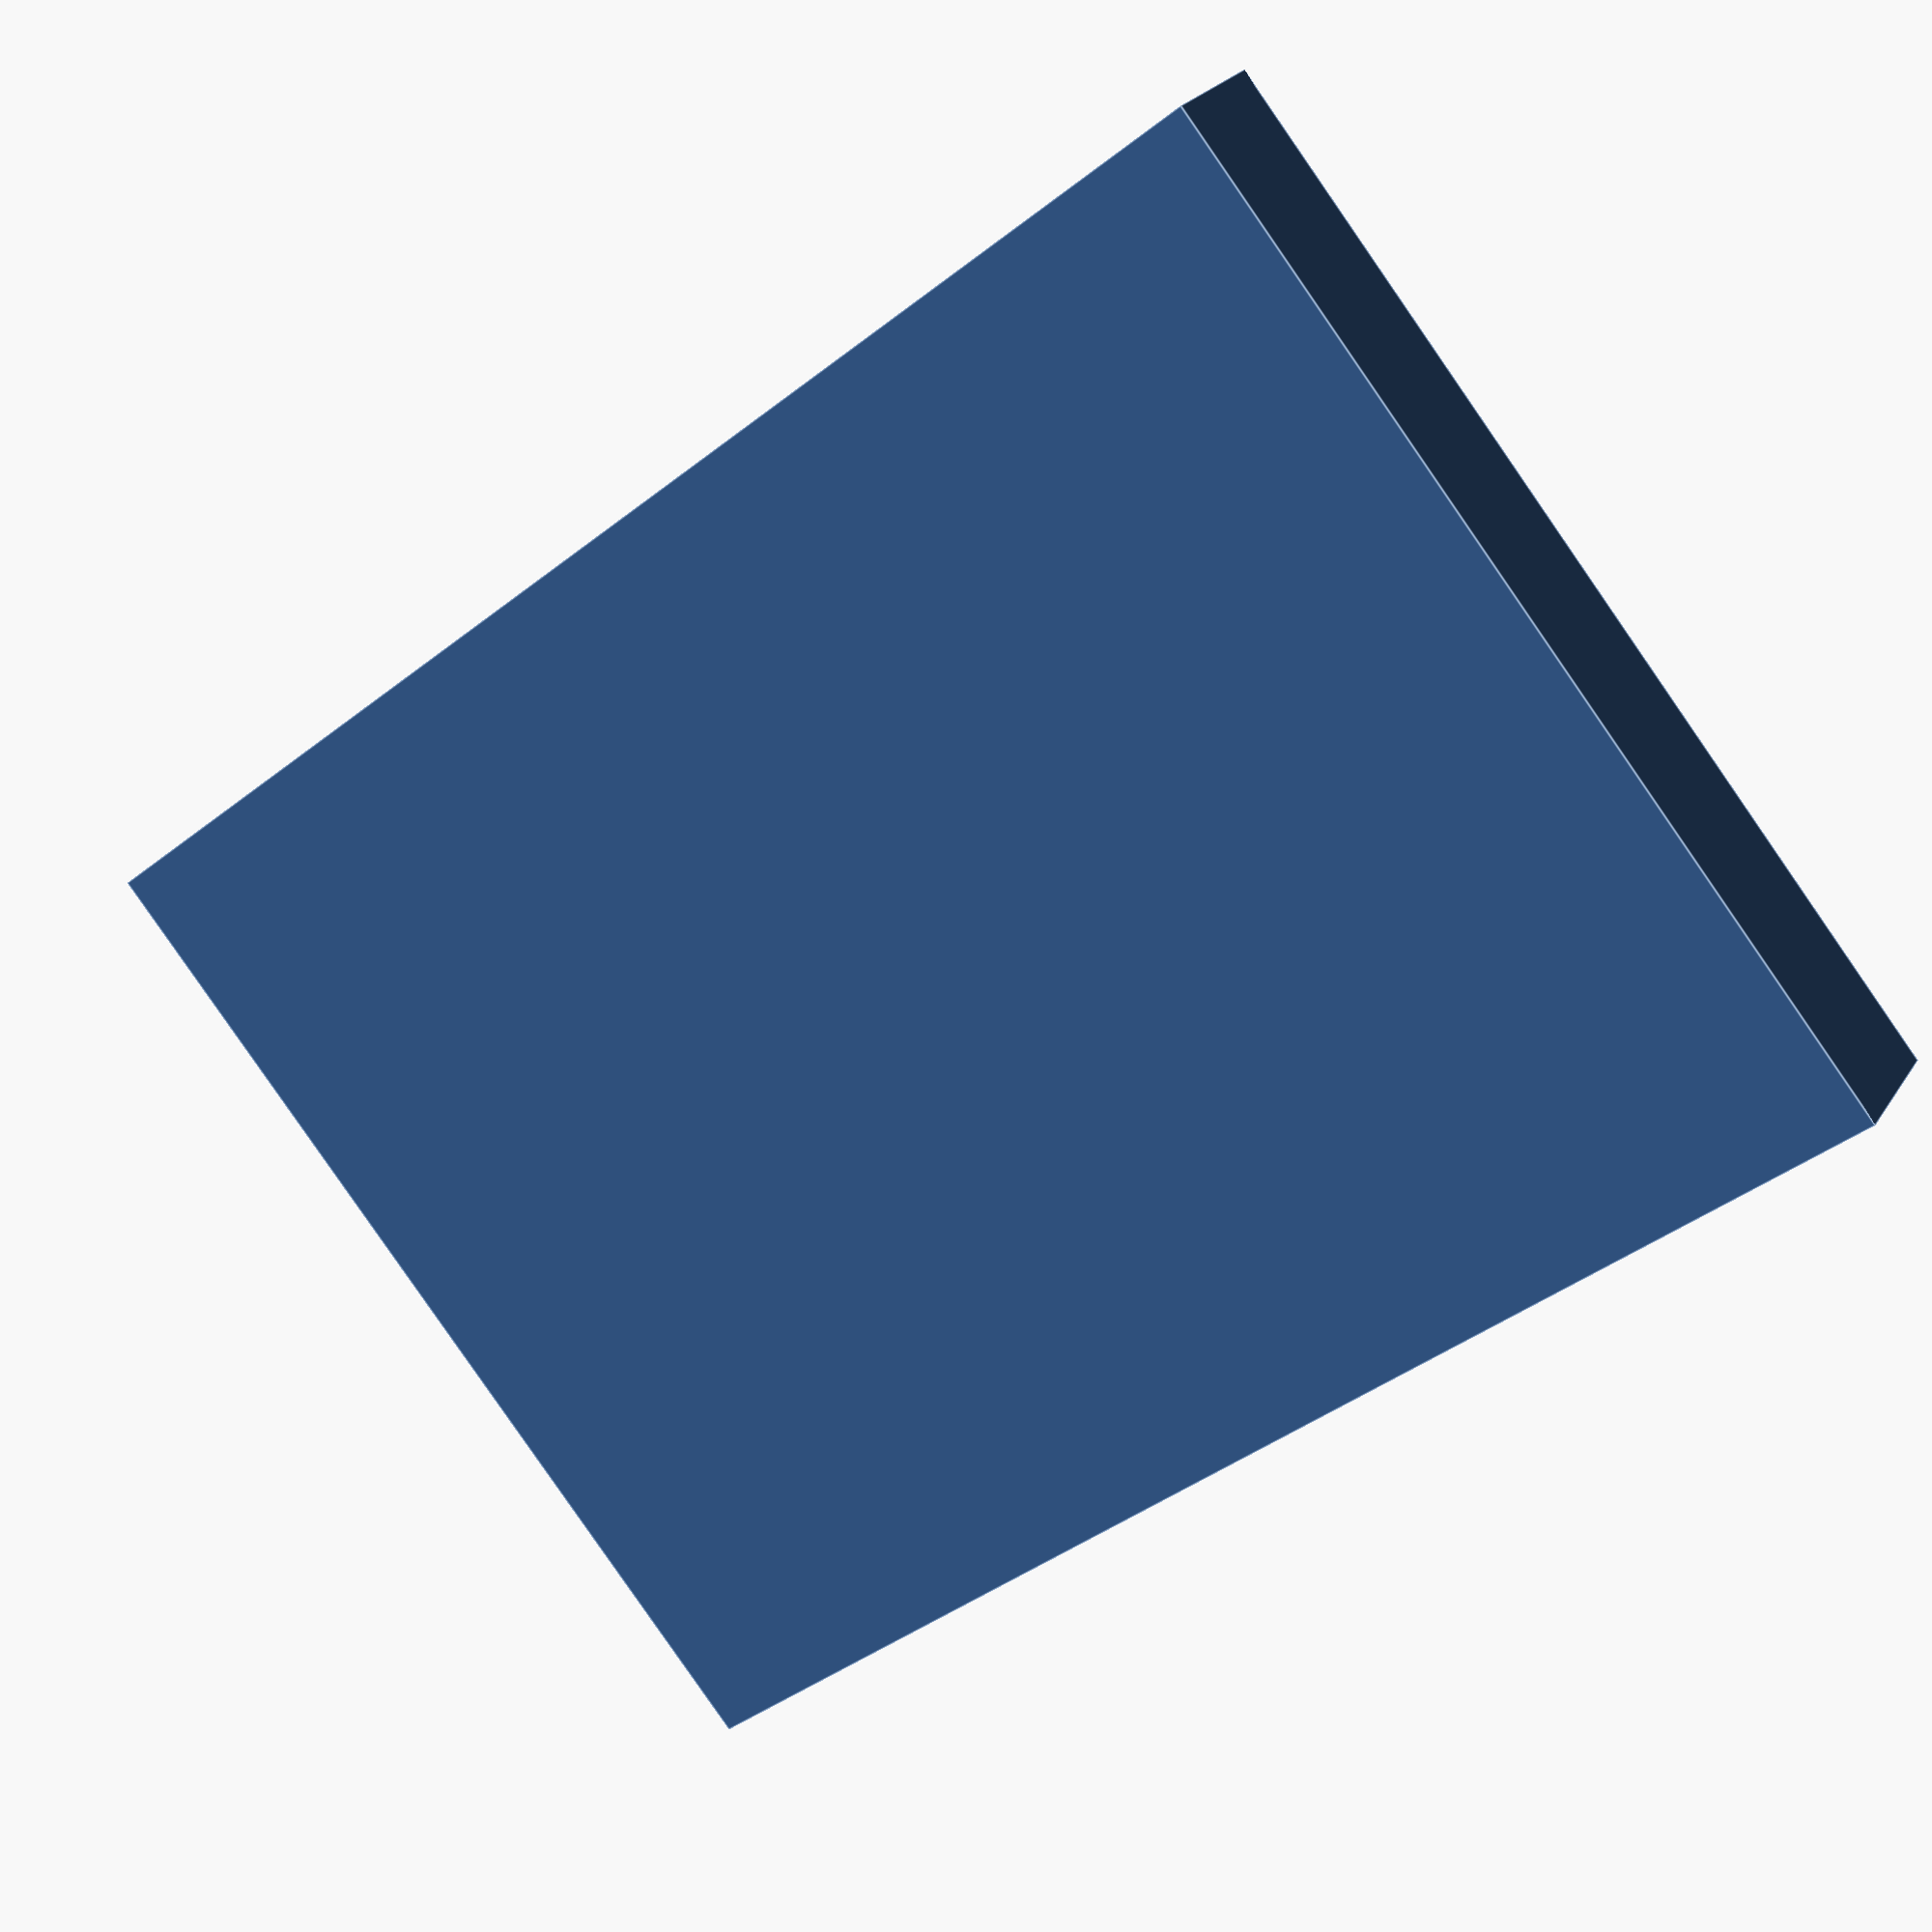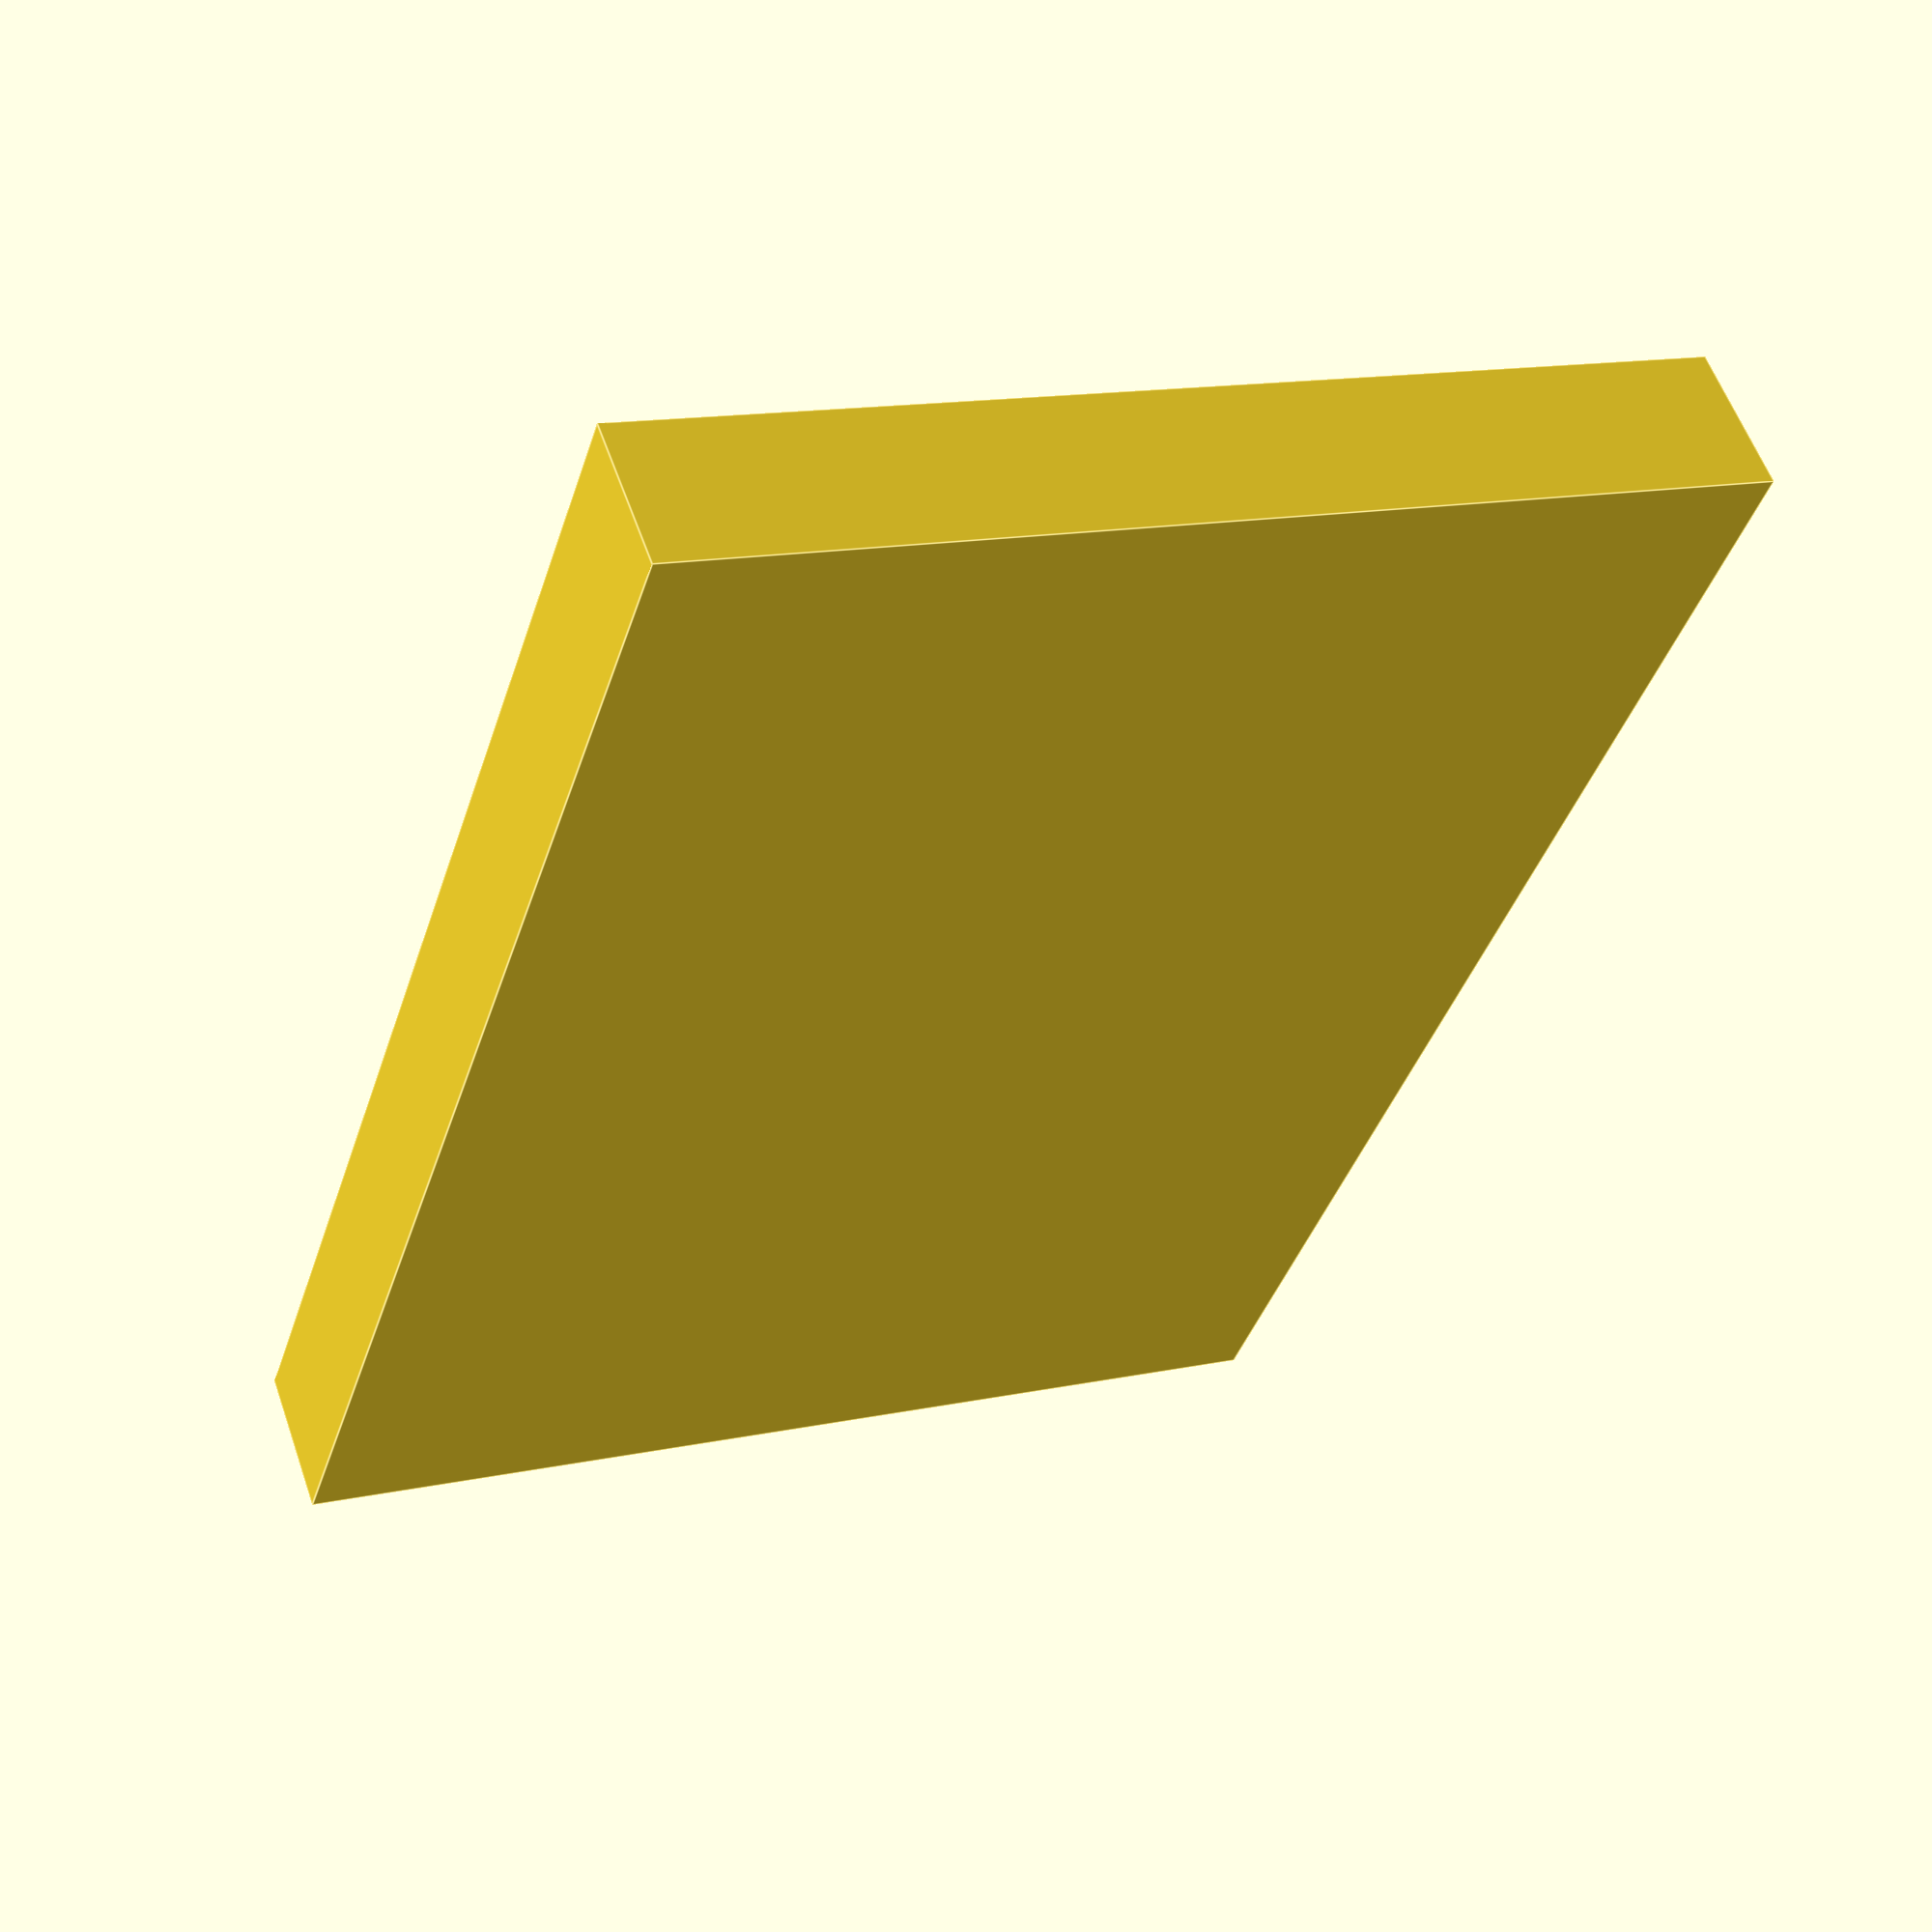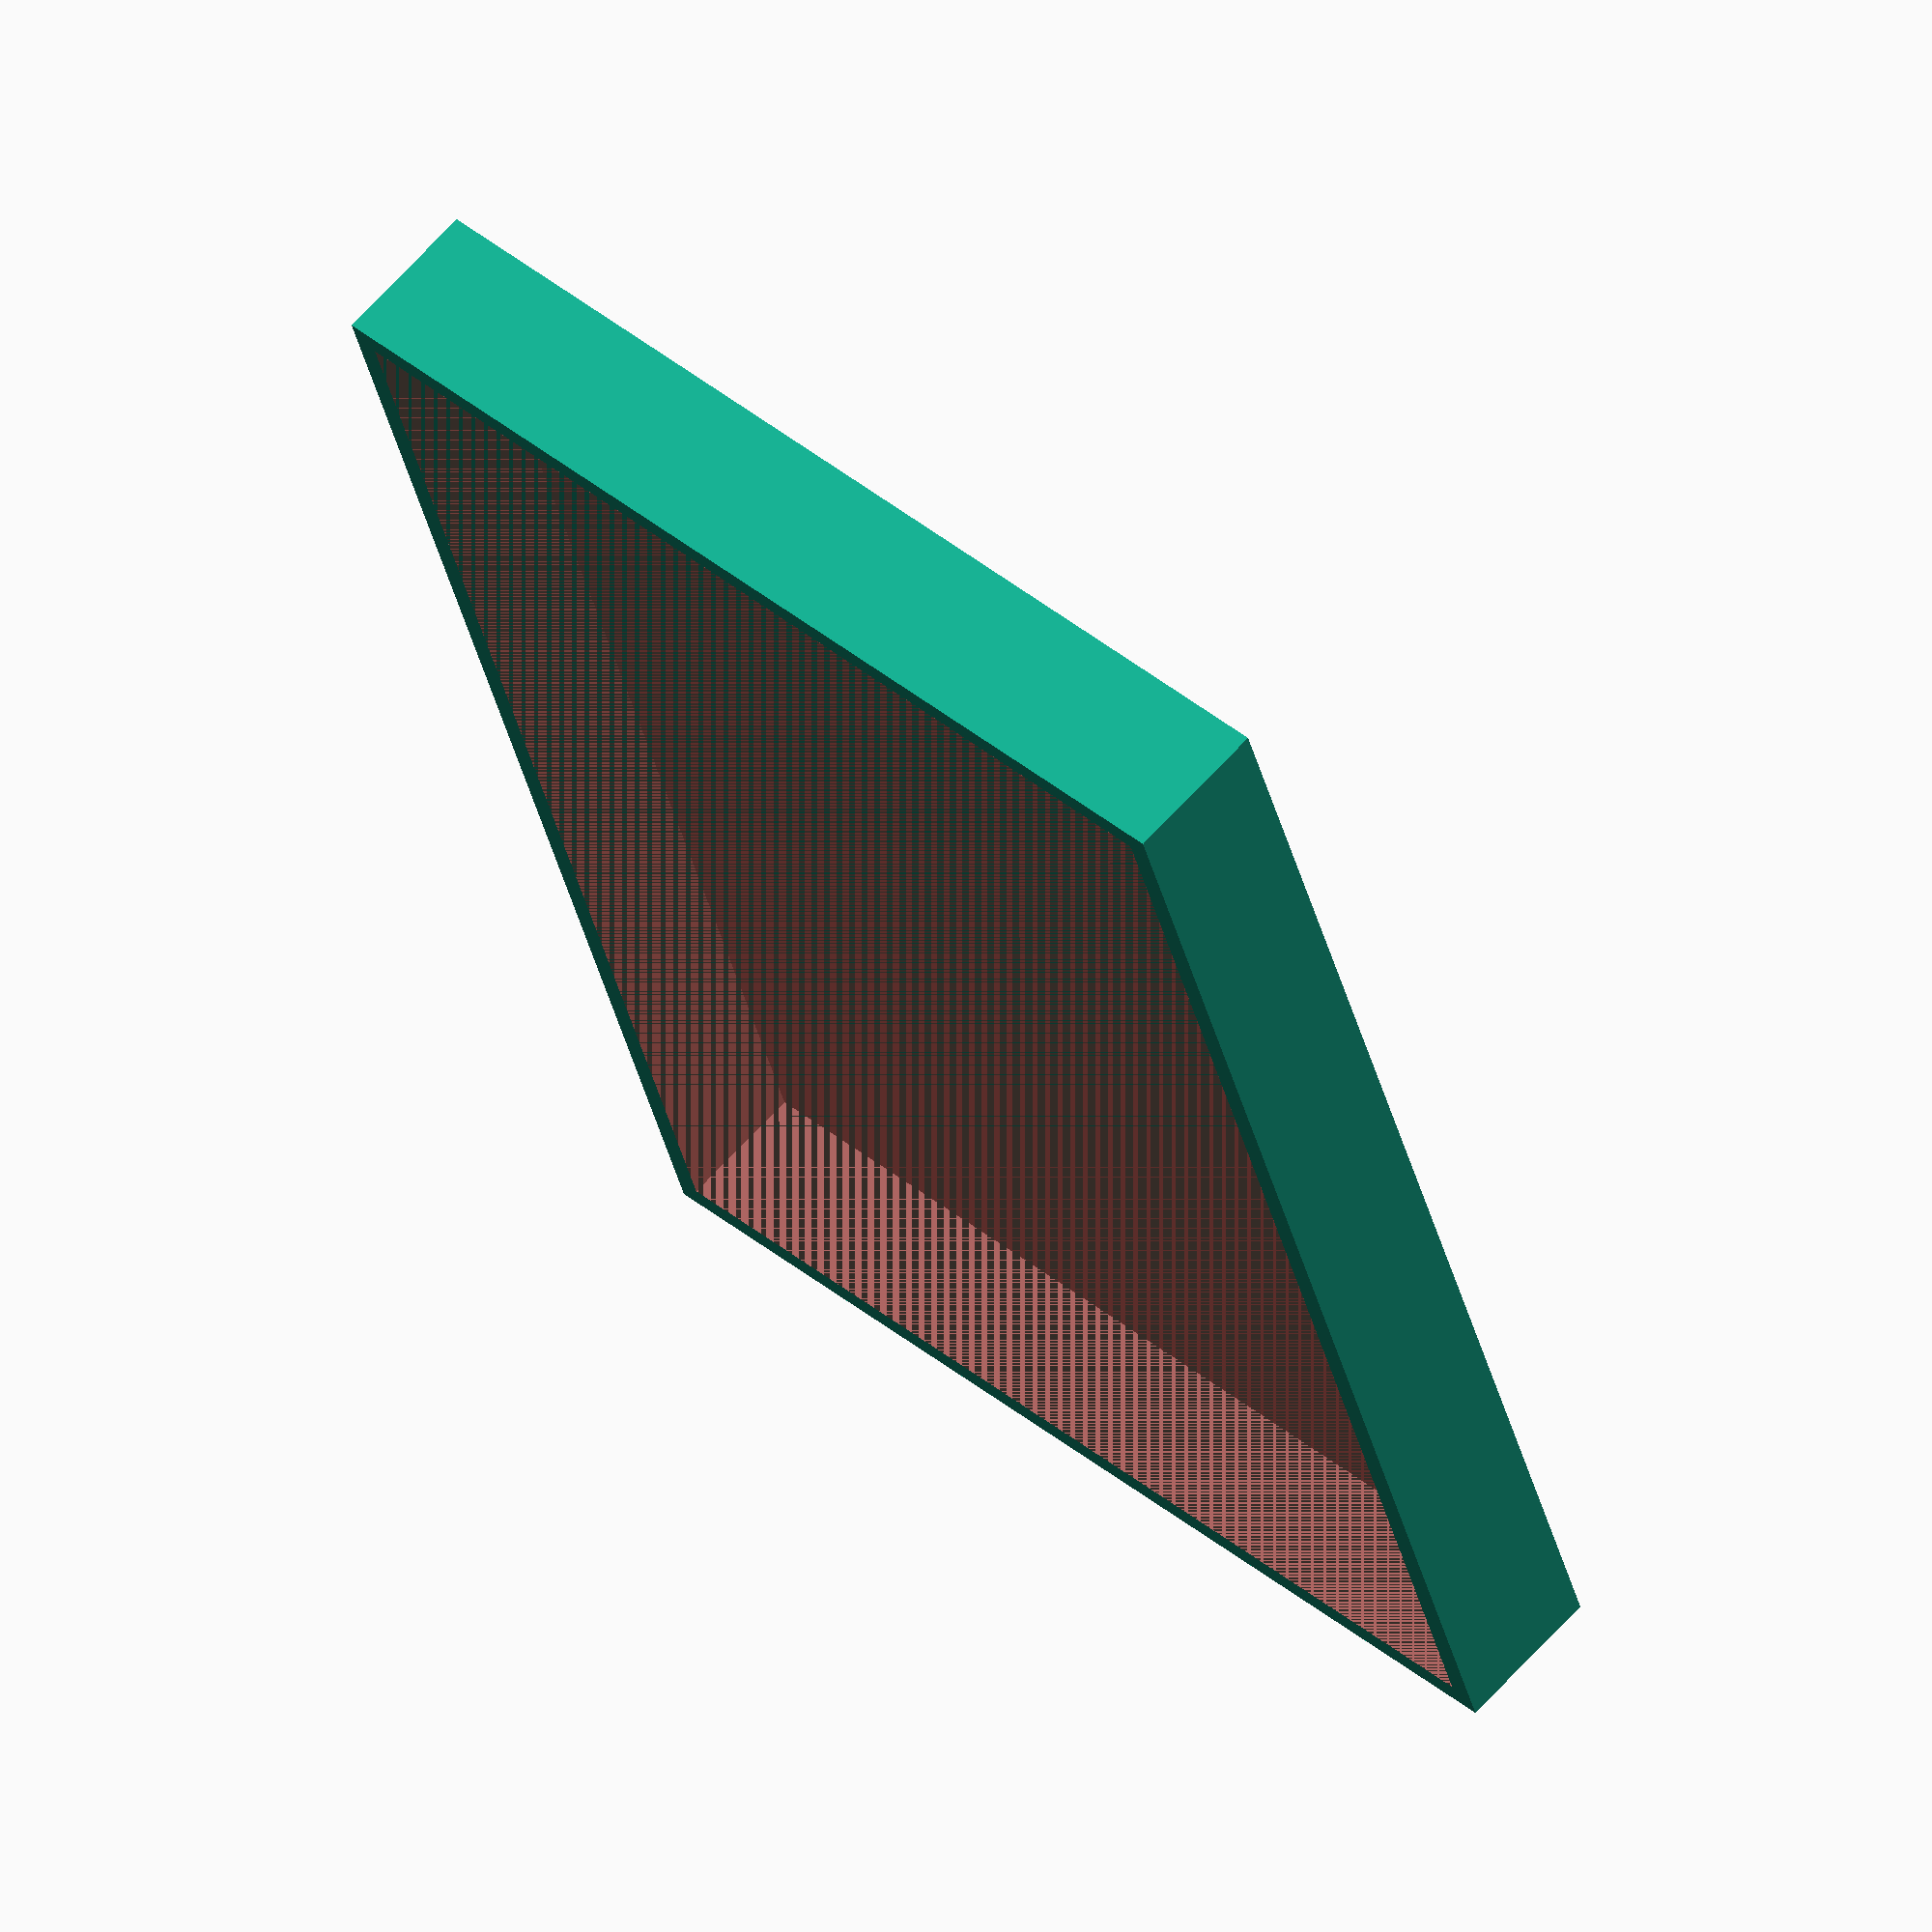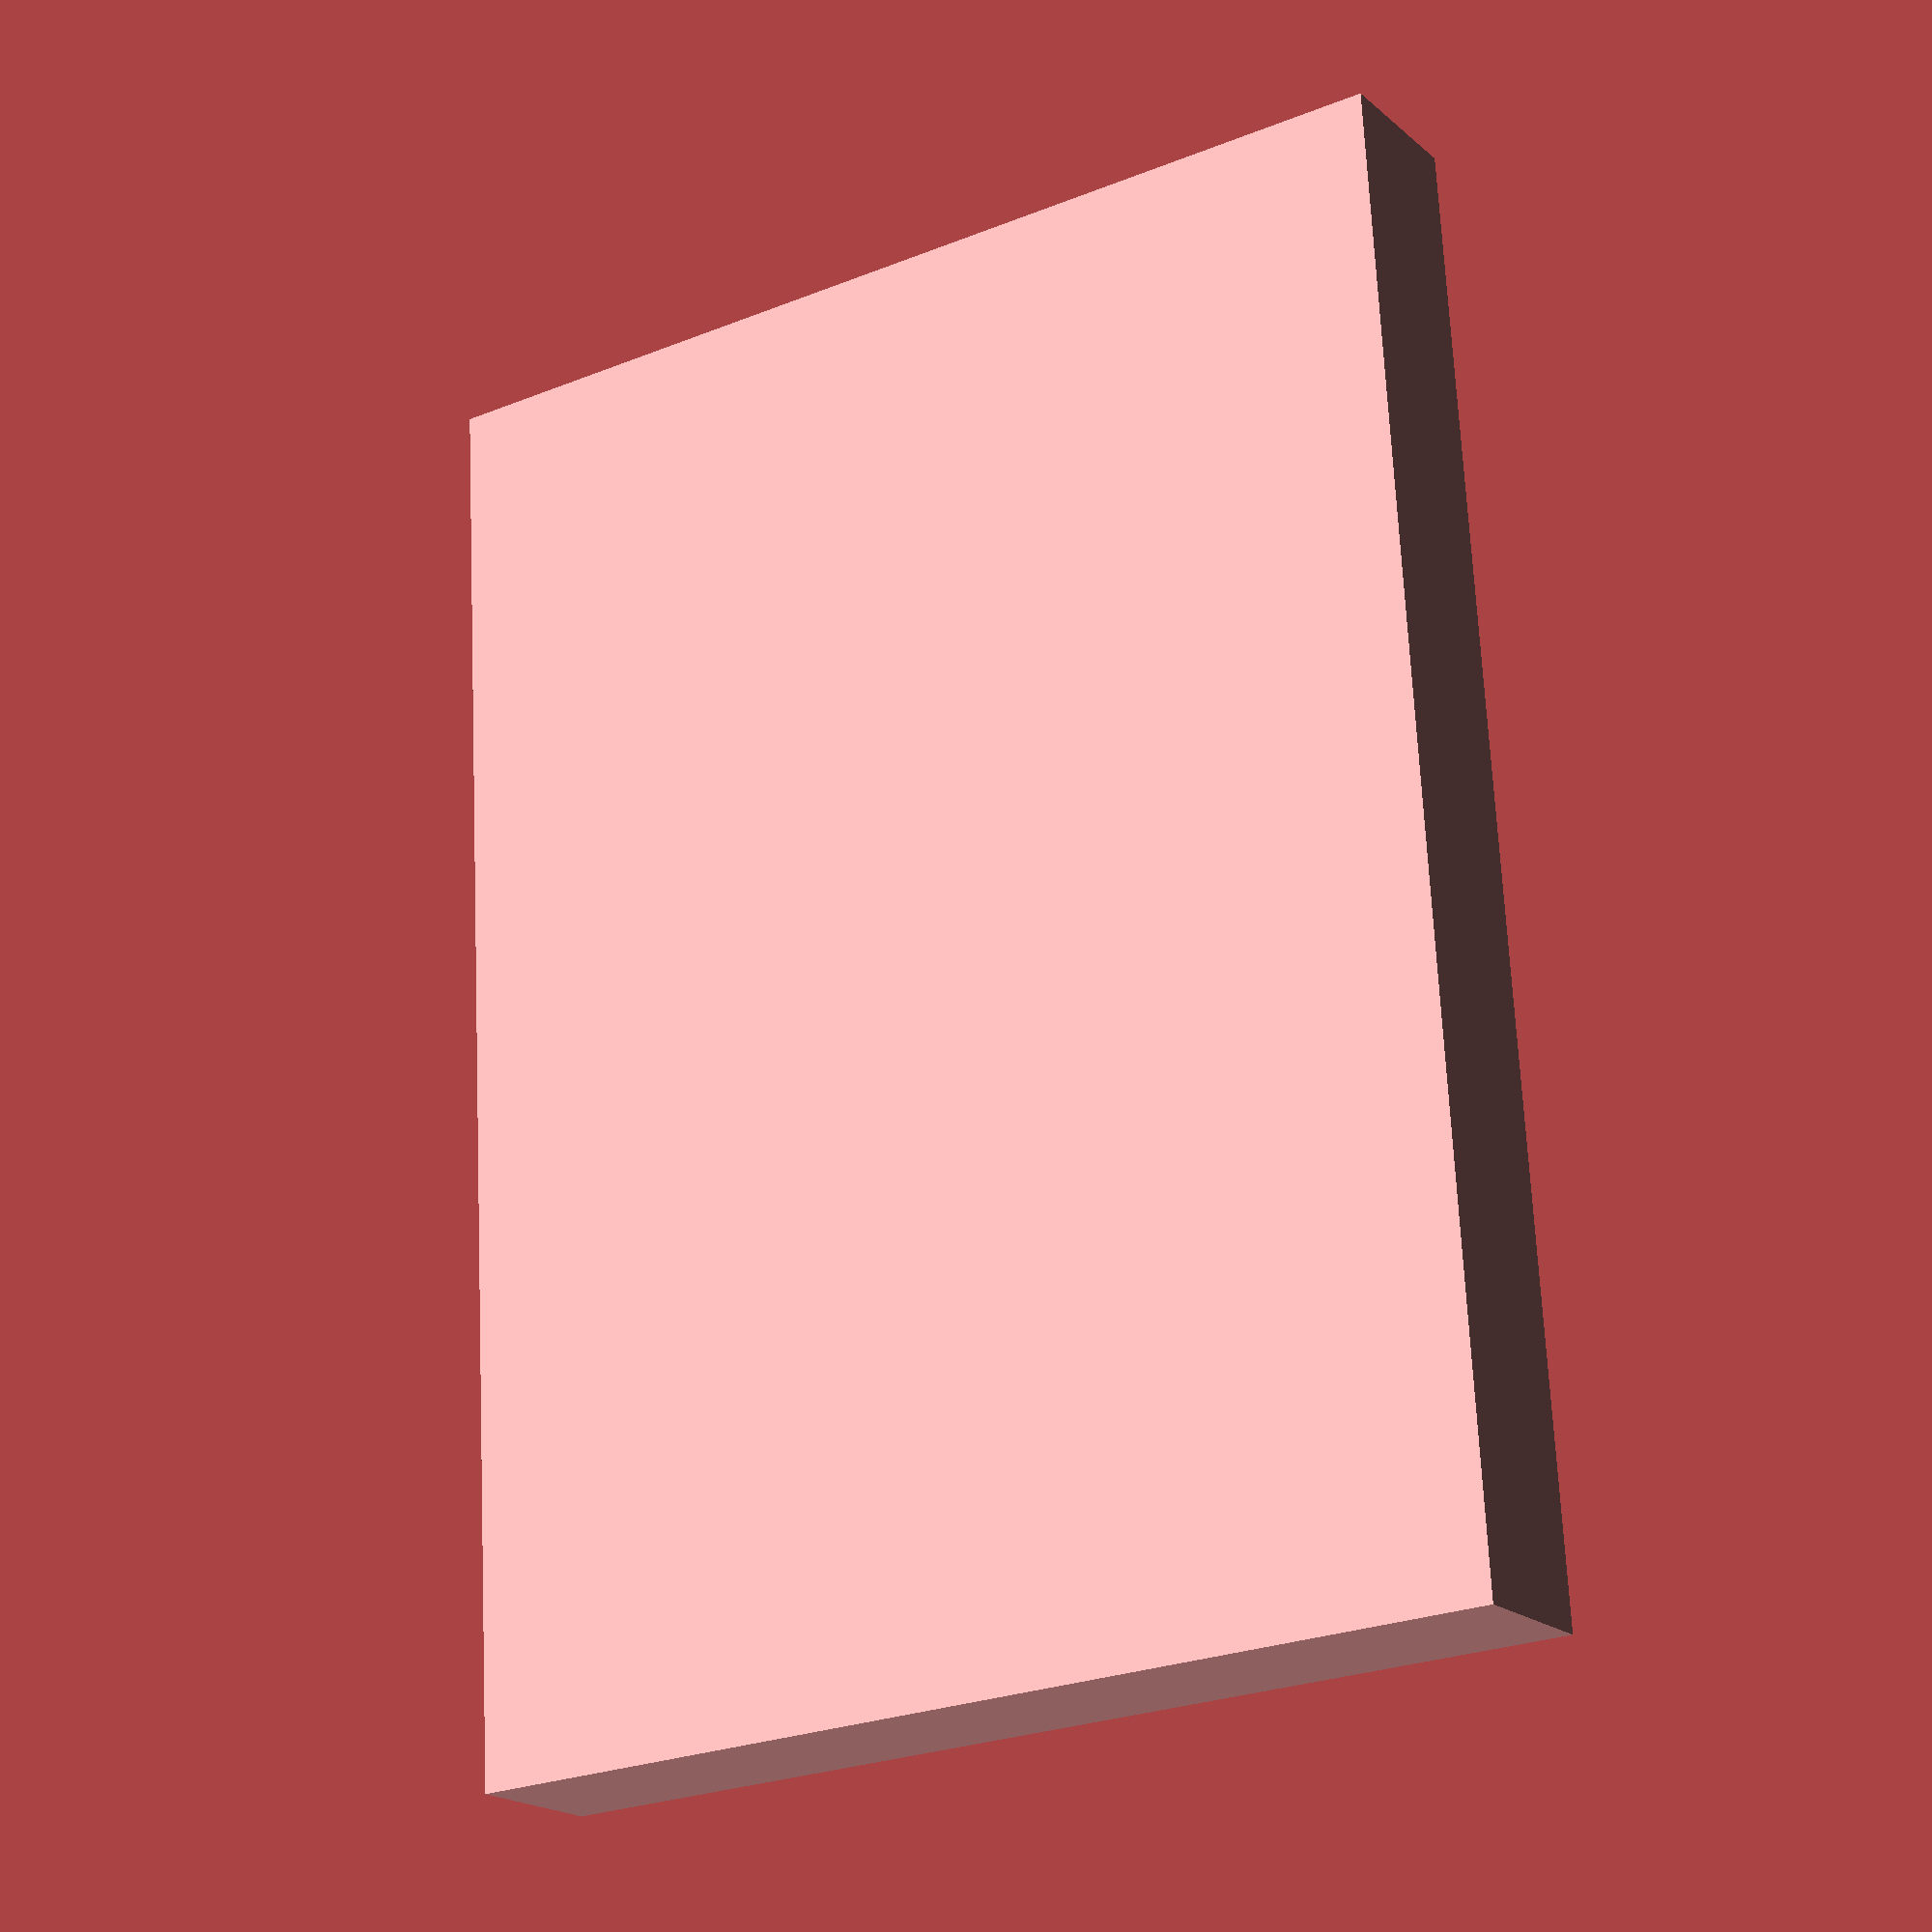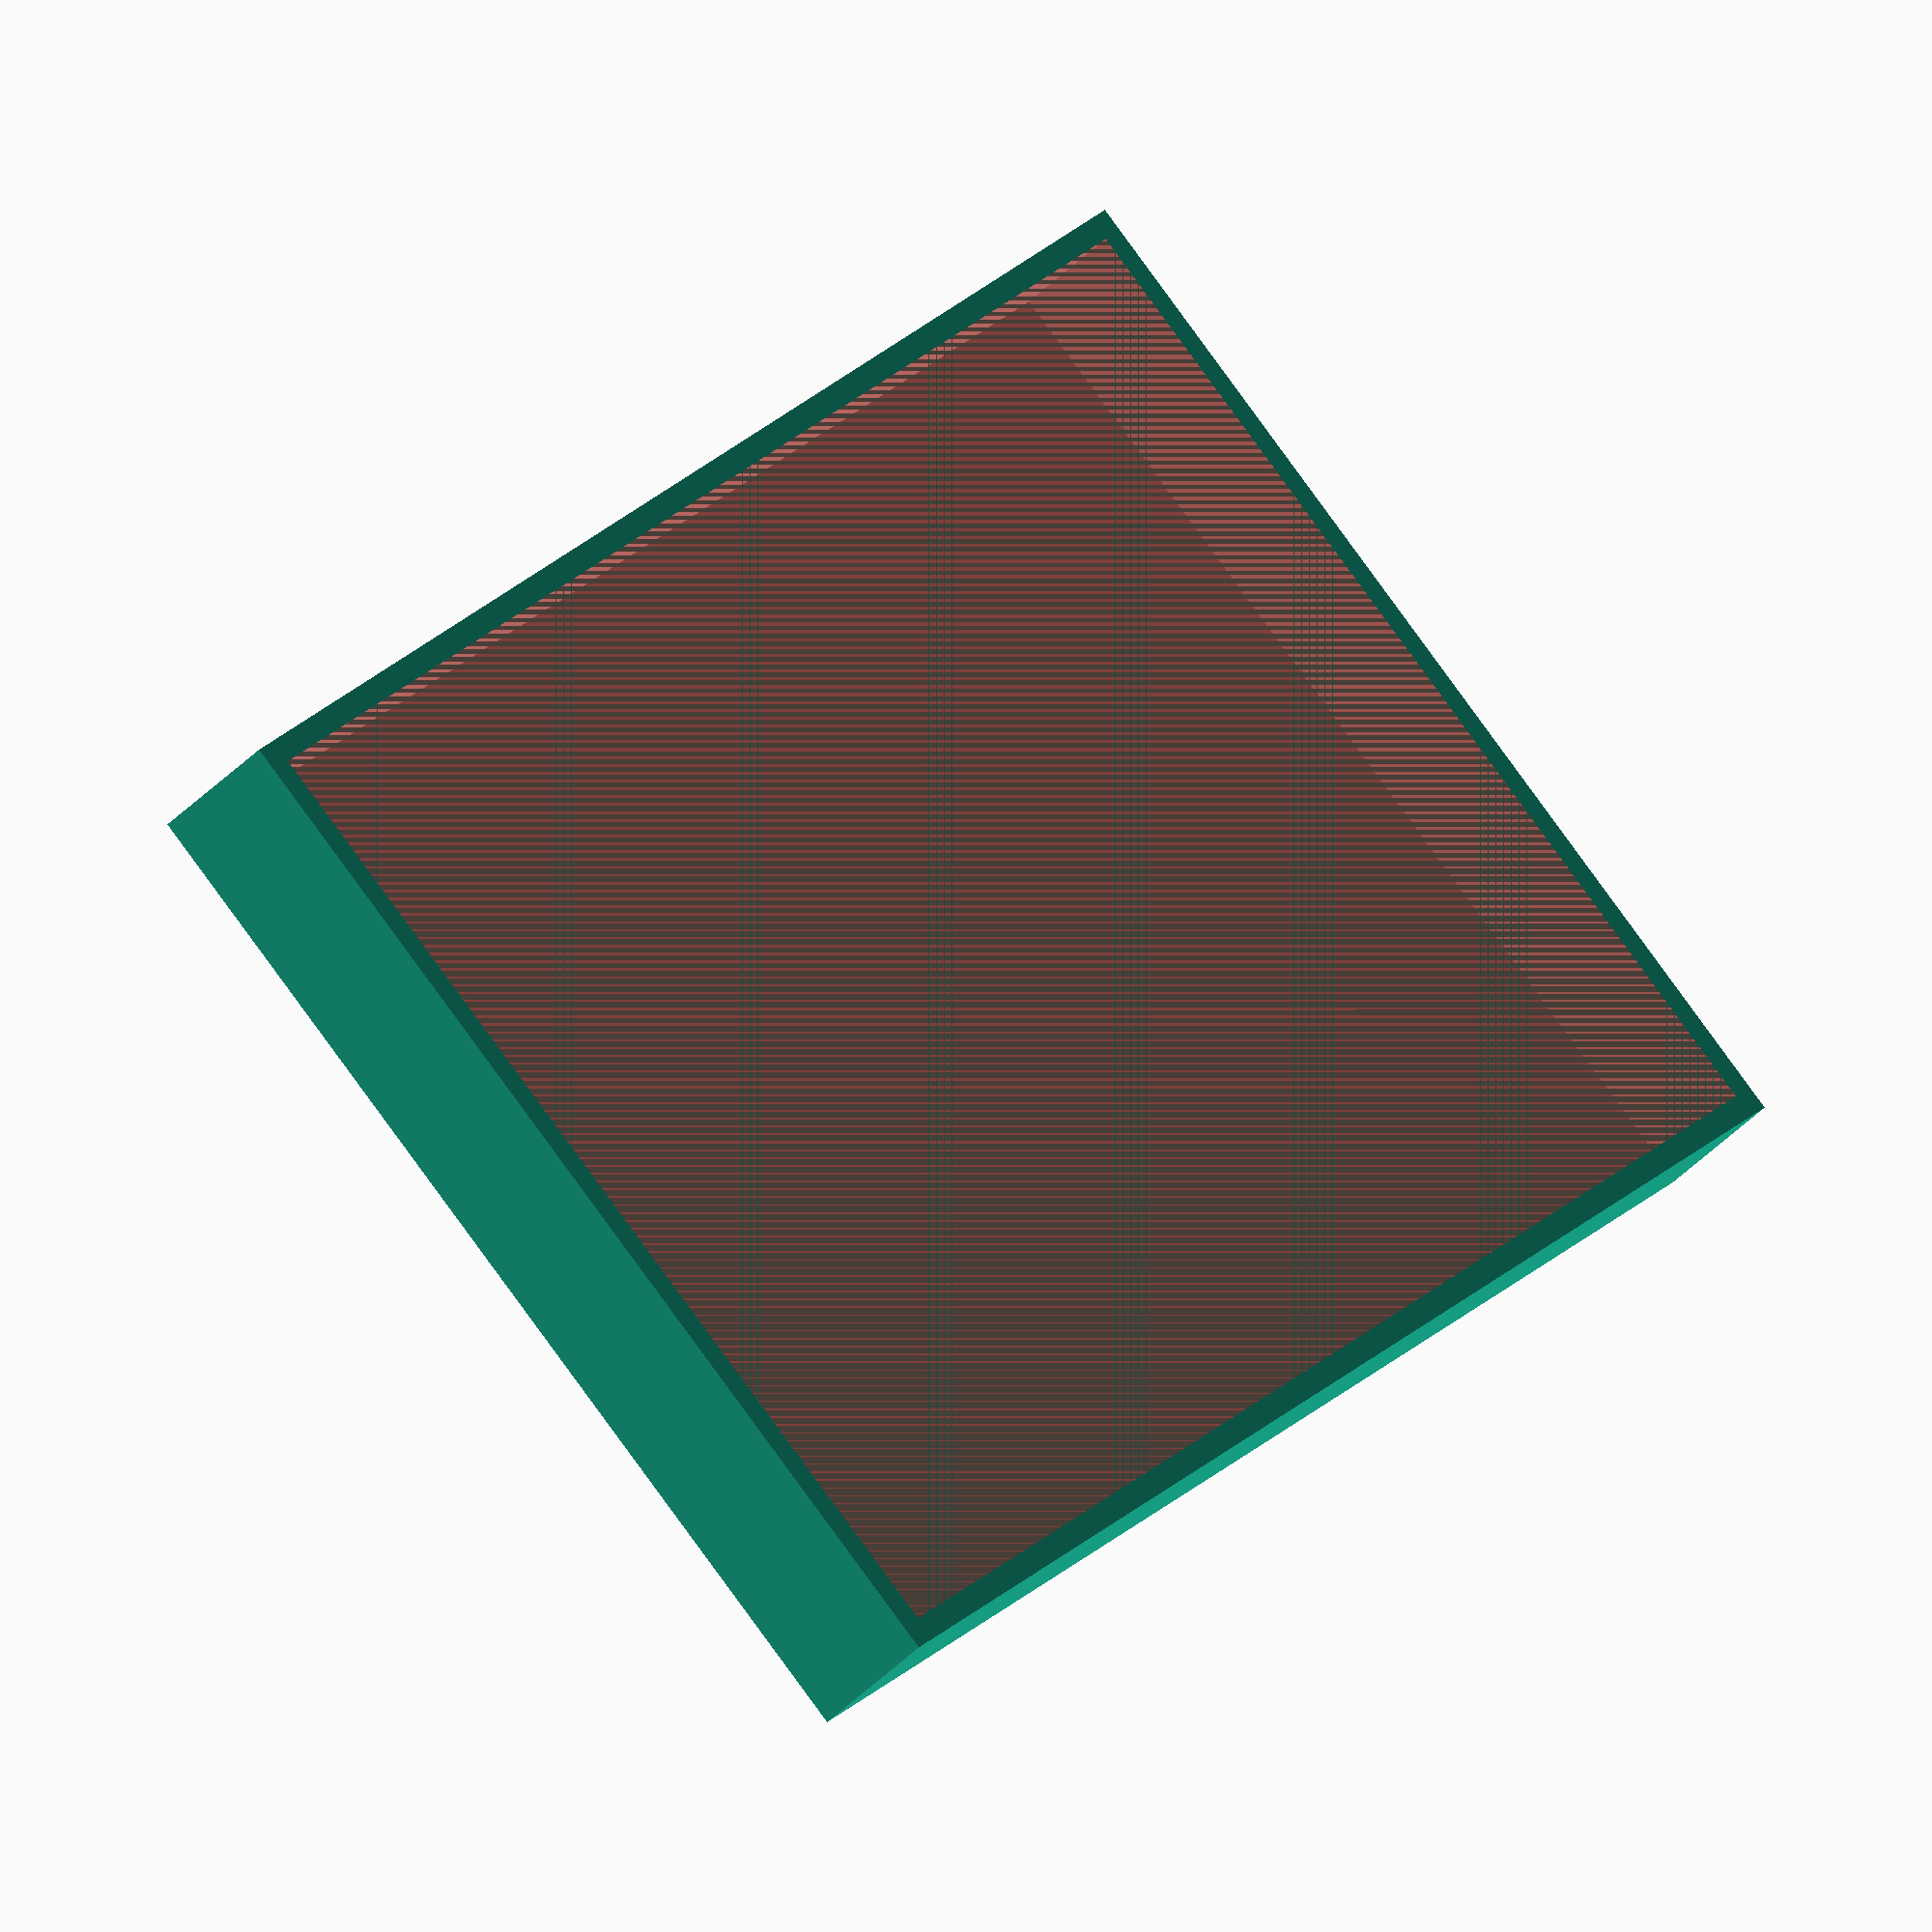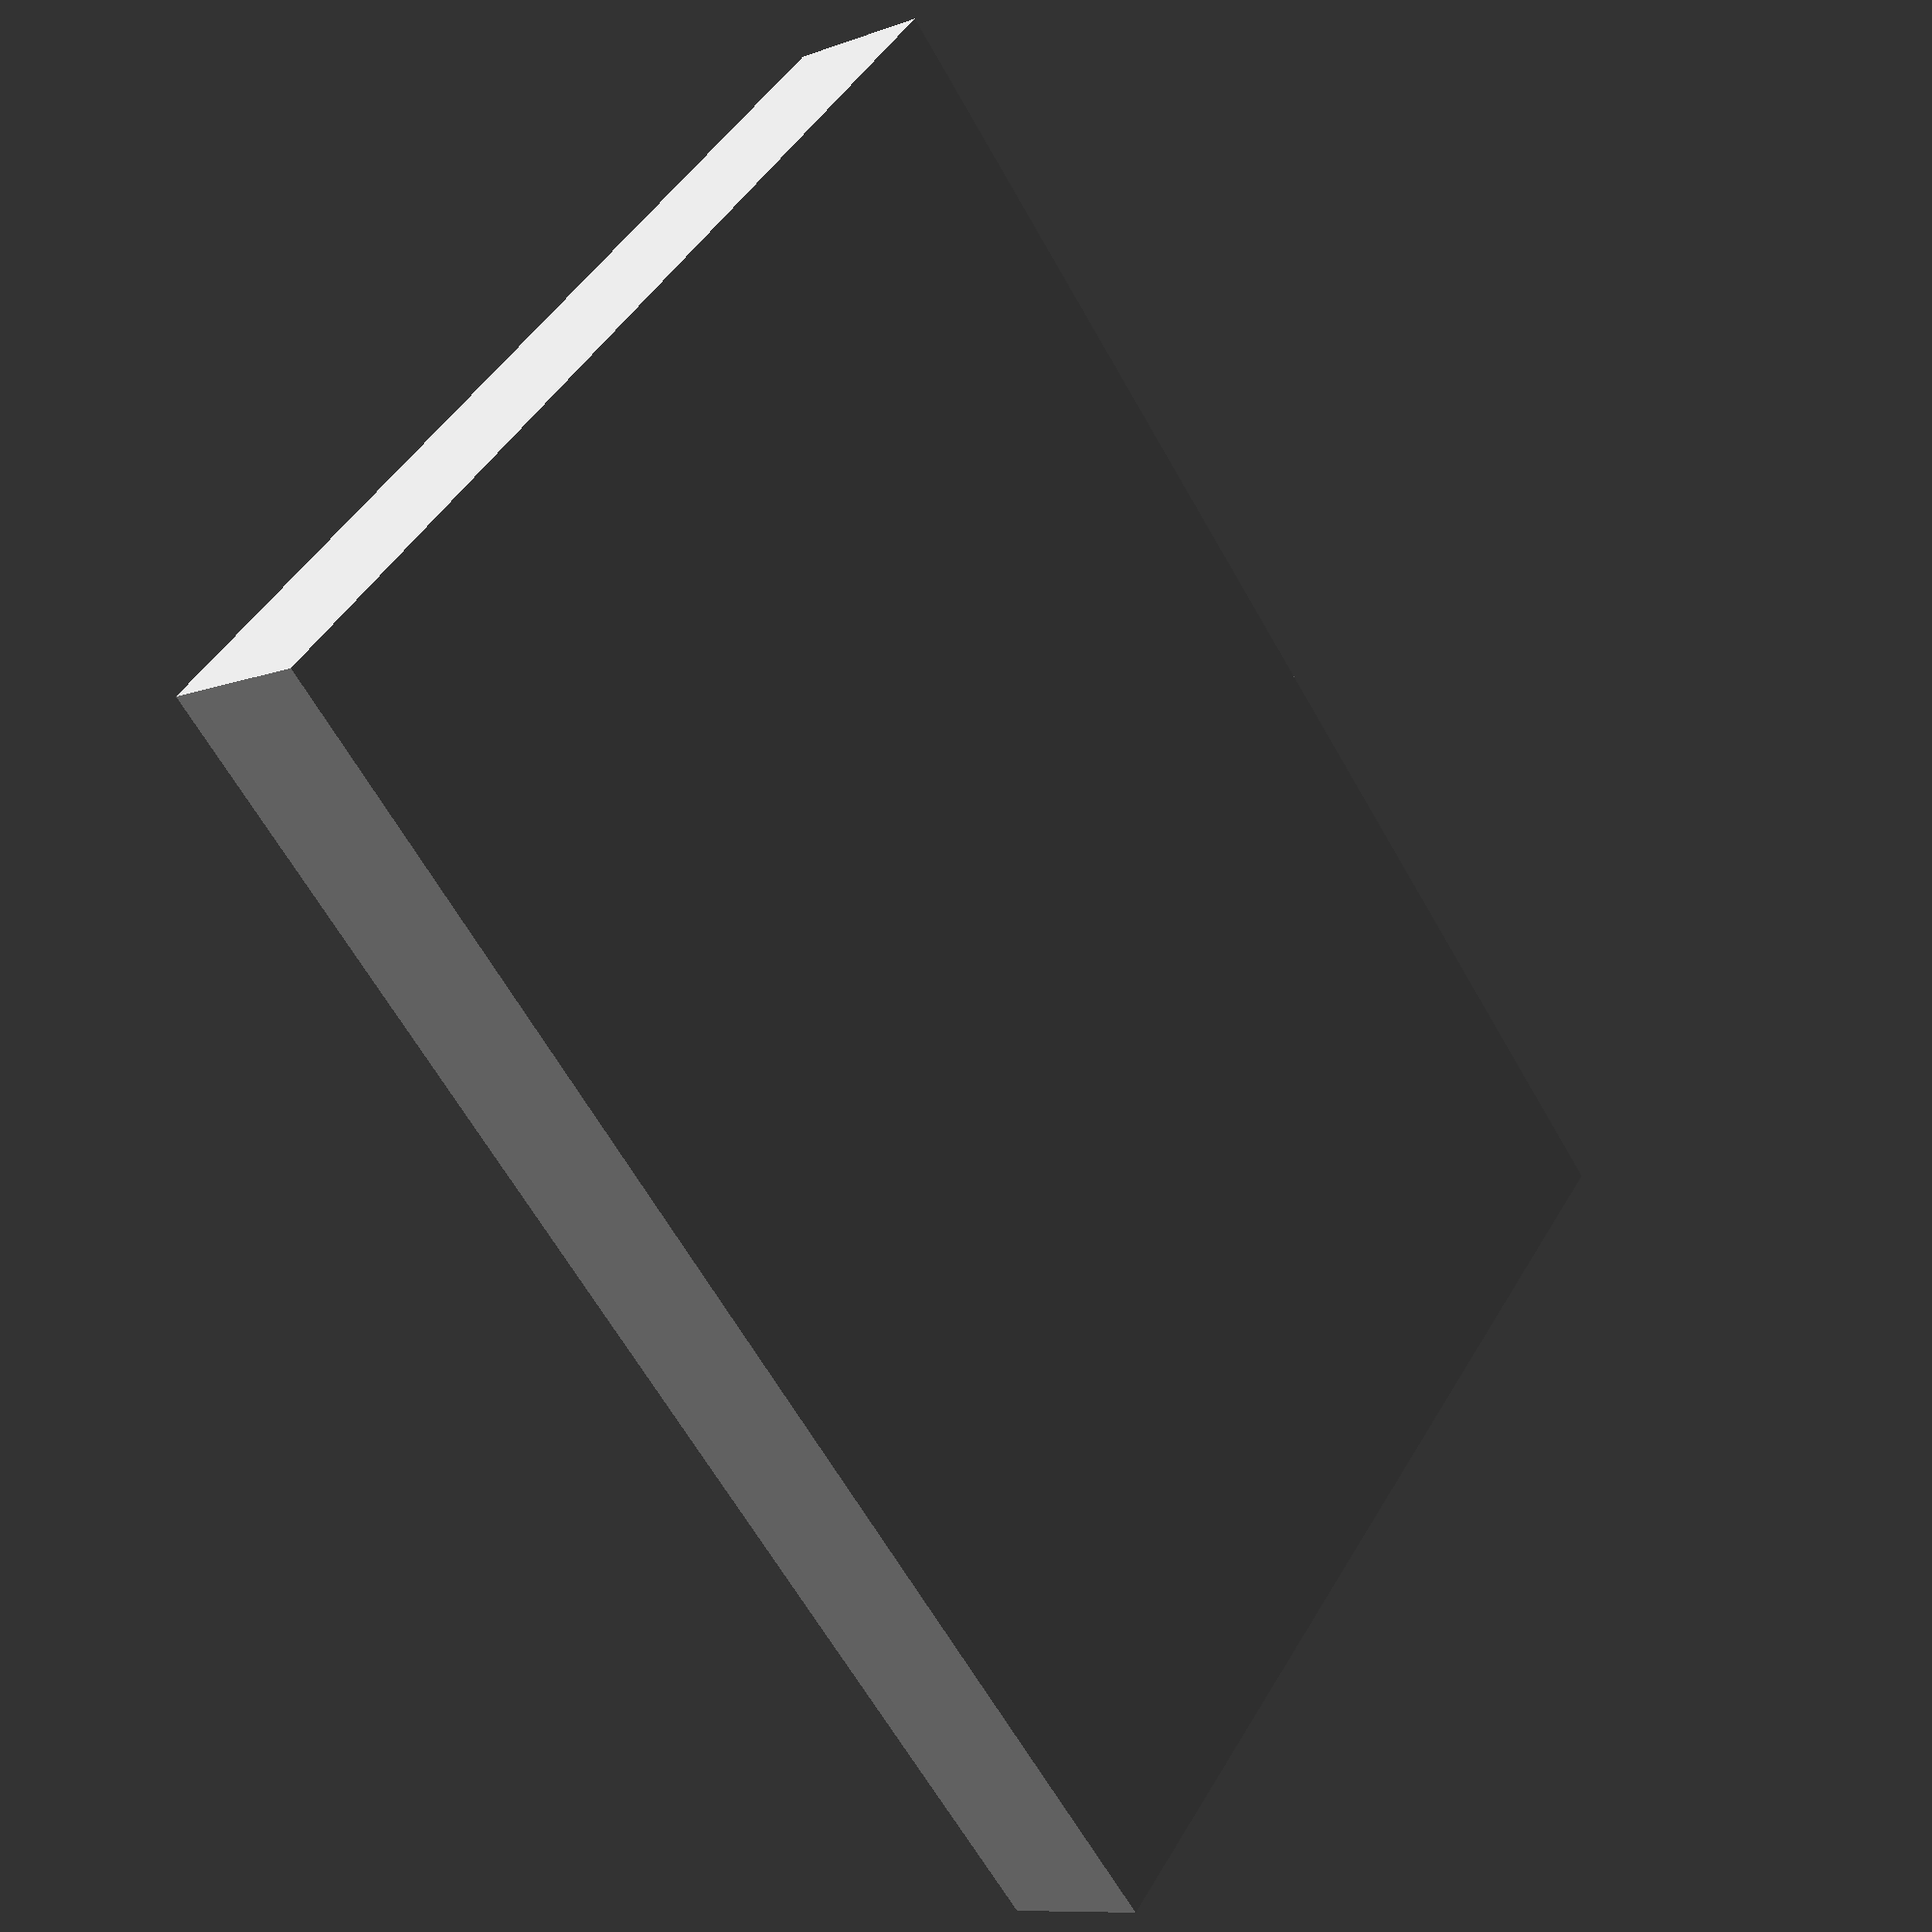
<openscad>
height = 47;
width = 34;
thick = 0.8;
z = 5;

difference()
{
    cube([height + 2*thick, width + 2*thick, z], center = true);
    translate([0, 0, thick / 2])
    #cube([height, width, z - thick], center = true);
}
</openscad>
<views>
elev=156.6 azim=38.7 roll=335.7 proj=p view=edges
elev=122.3 azim=252.4 roll=19.2 proj=p view=edges
elev=114.1 azim=252.9 roll=137.9 proj=o view=solid
elev=199.4 azim=93.2 roll=327.1 proj=p view=wireframe
elev=36.0 azim=133.2 roll=324.2 proj=o view=solid
elev=190.0 azim=316.0 roll=47.3 proj=p view=solid
</views>
